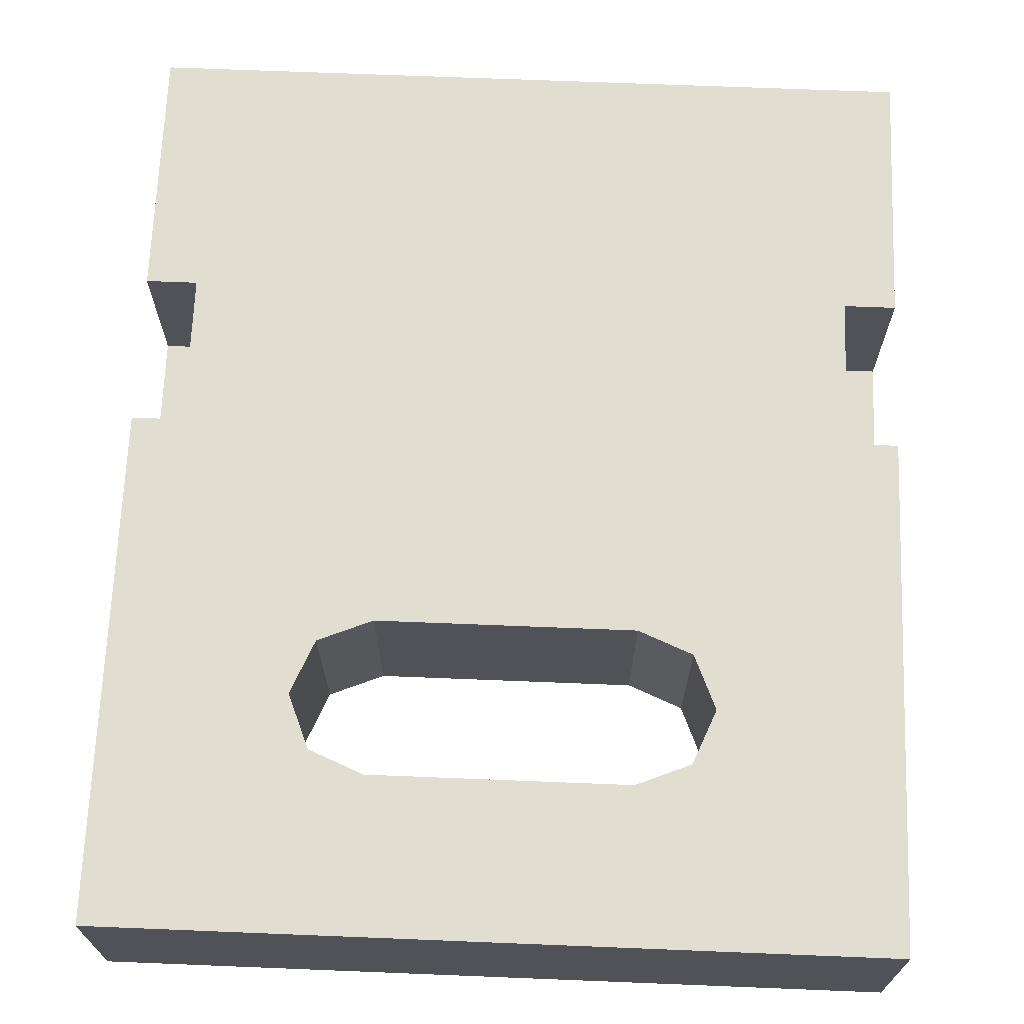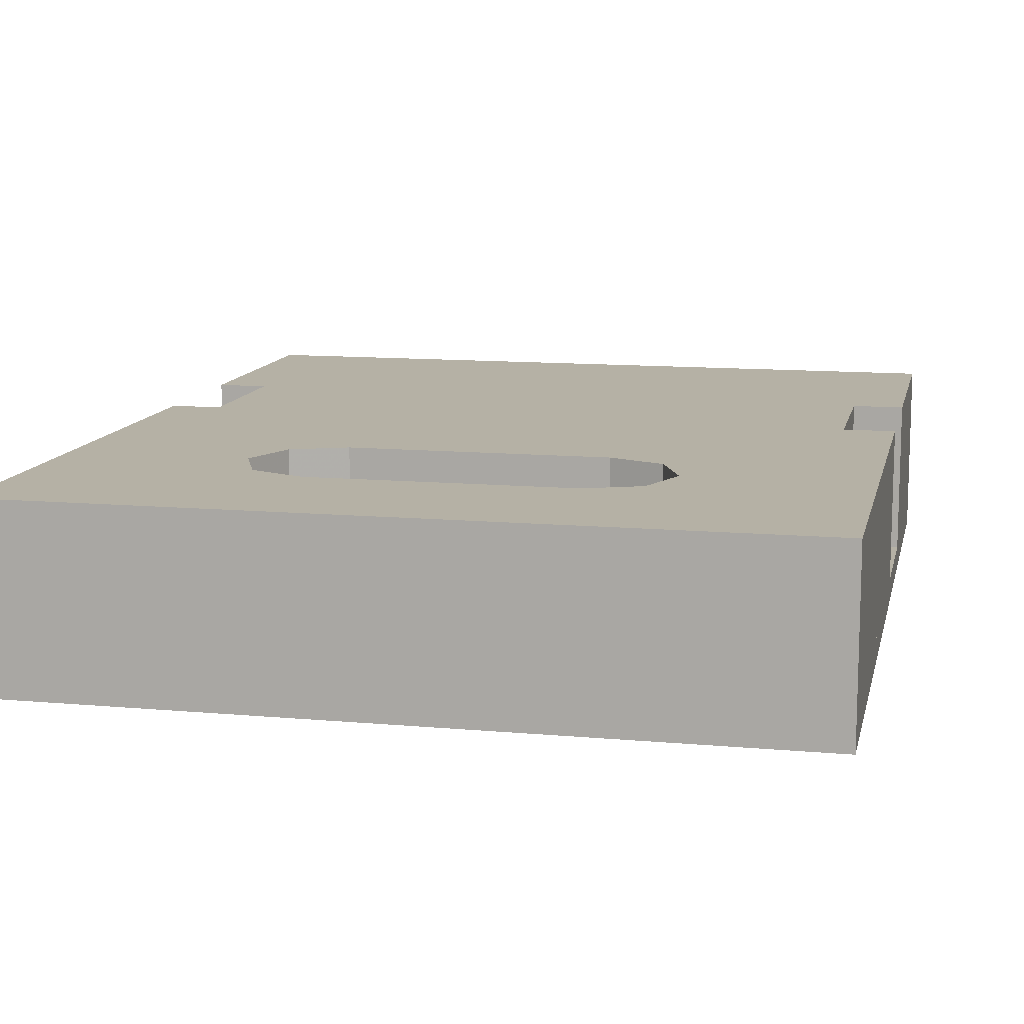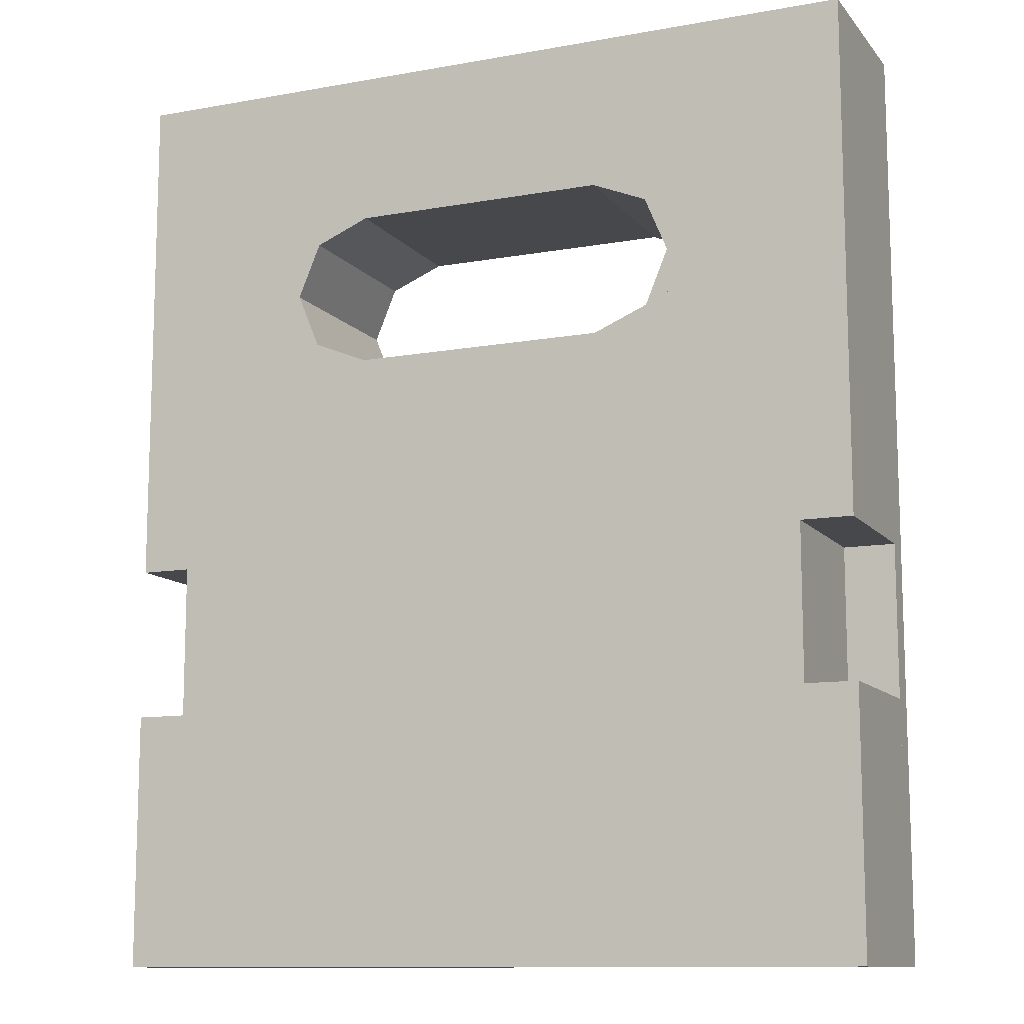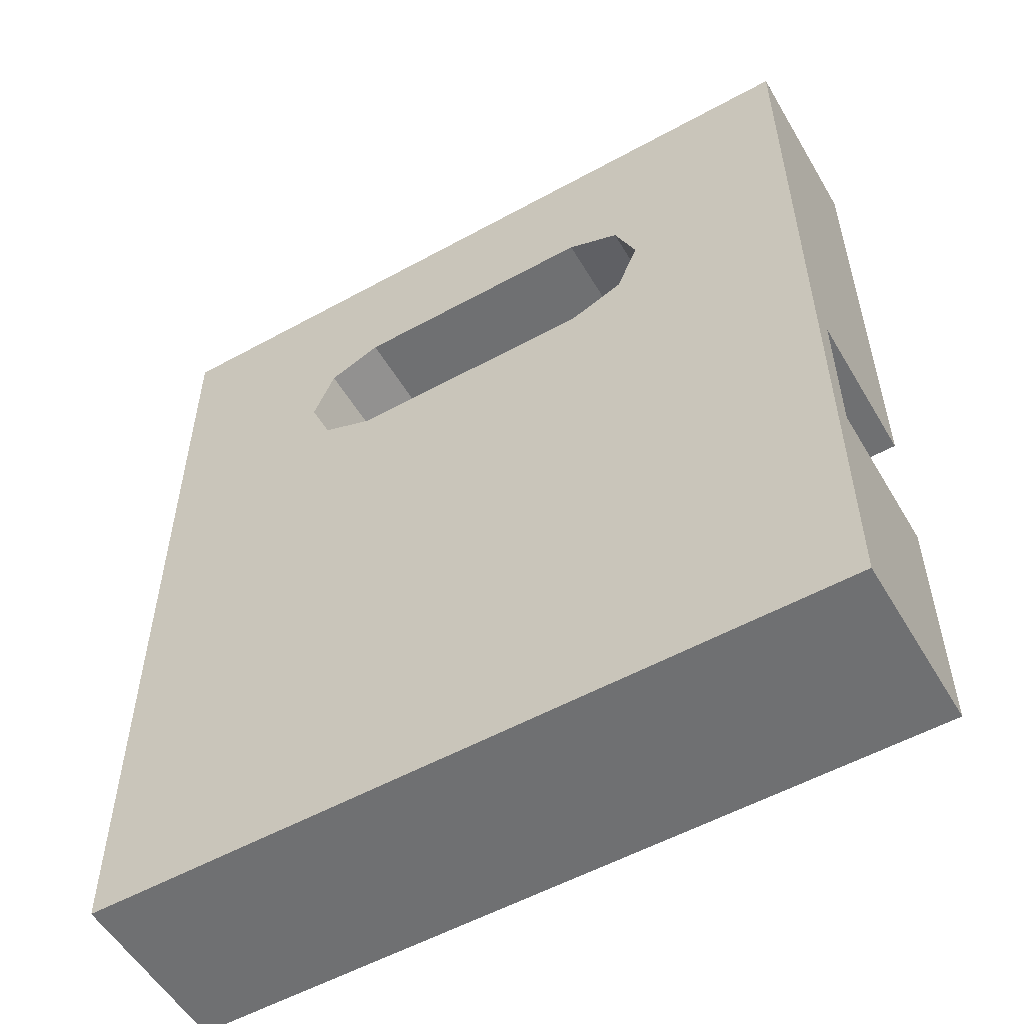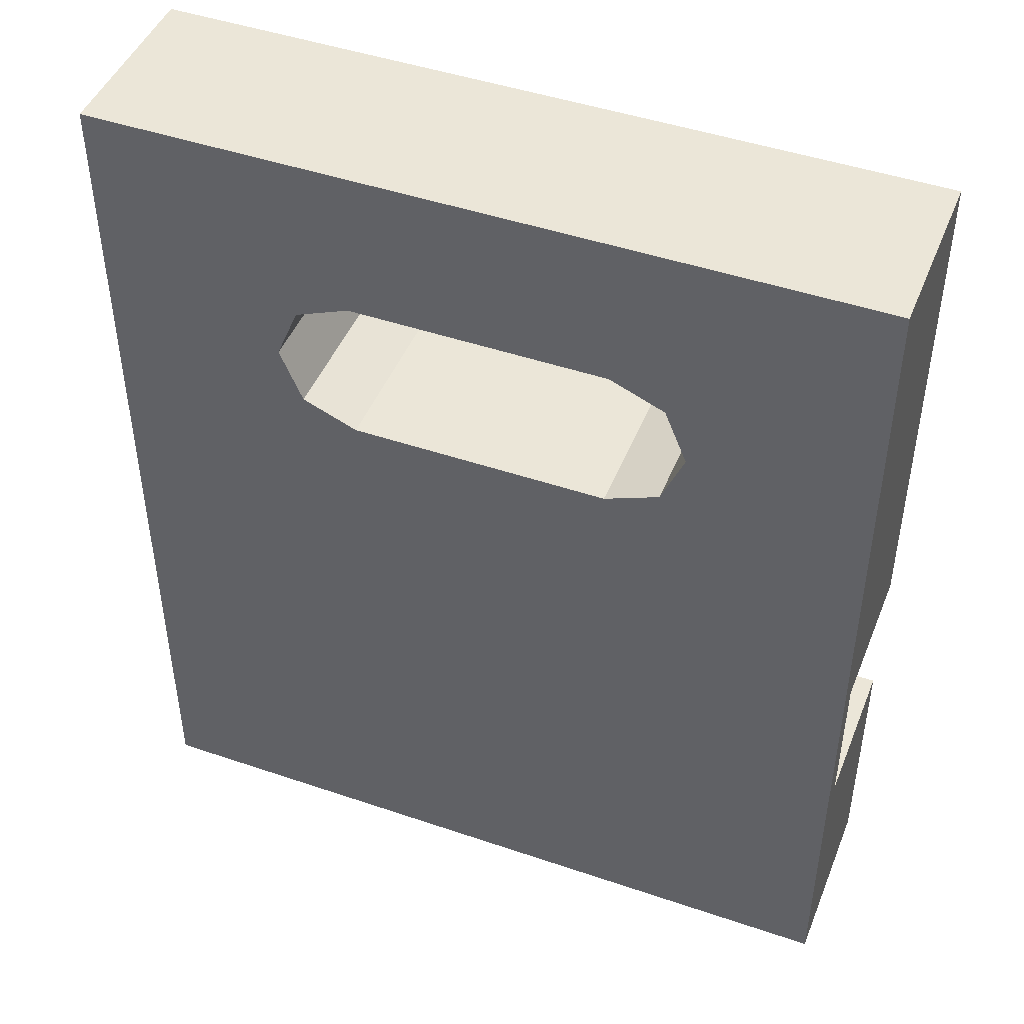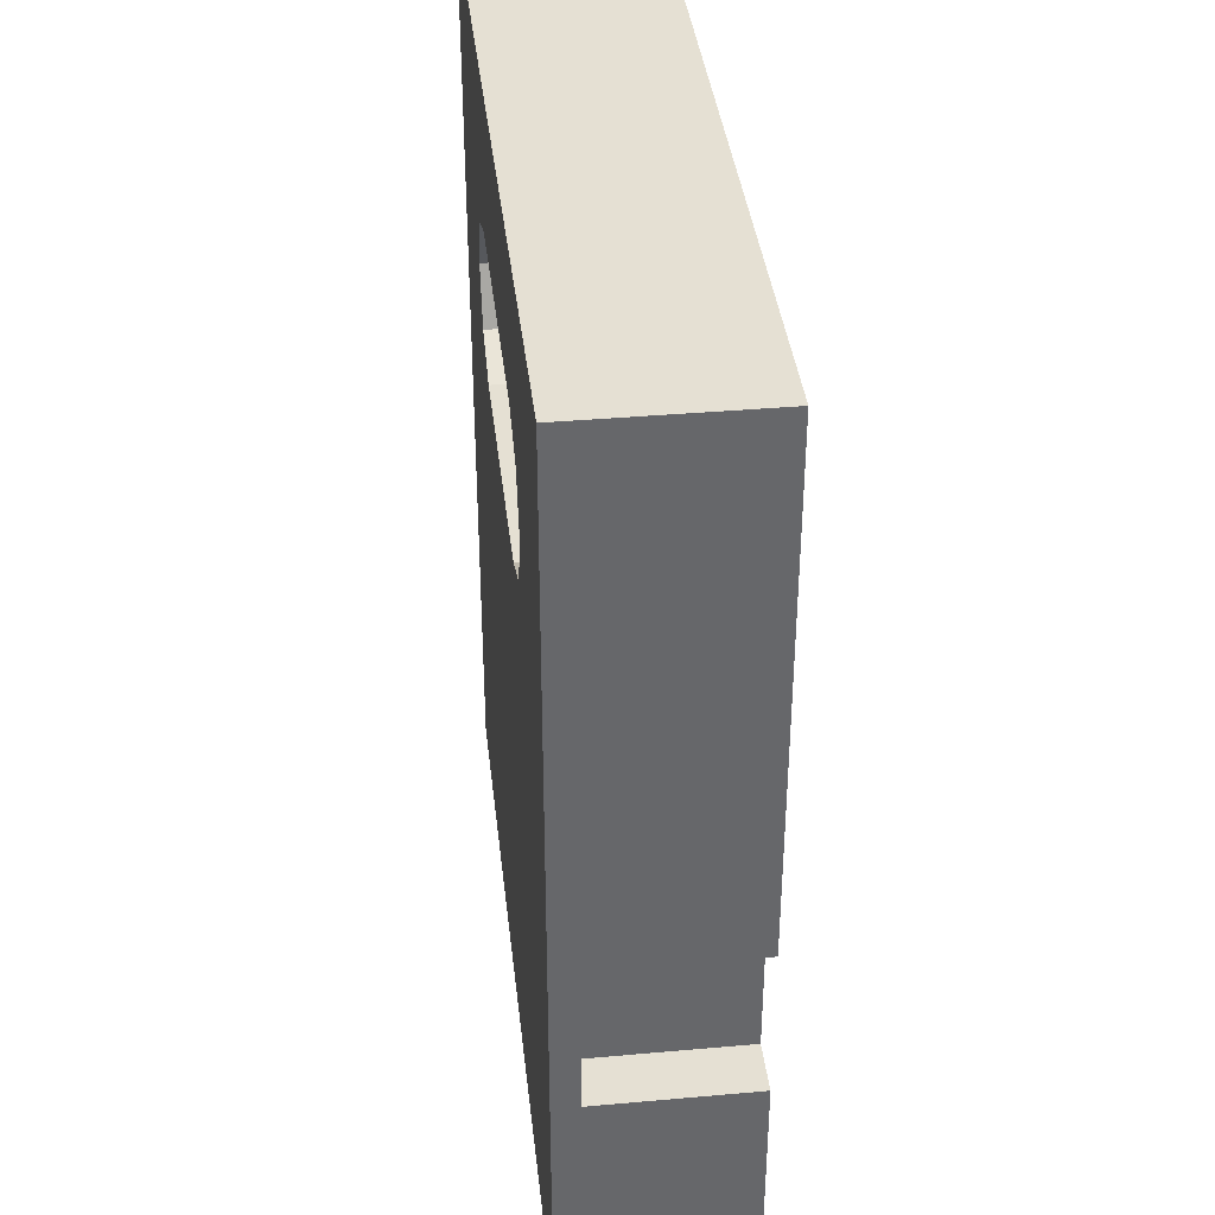
<metadata>
{"format":"obj","ext":"obj","renderer":"f3d","projection":"perspective","resolution":1024,"background":"white","views":[{"elev":68.5,"azim":-177.7,"up":"+Z"},{"elev":11.8,"azim":-167.8,"up":"+Z"},{"elev":-11.5,"azim":23.5,"up":"+Y"},{"elev":-54.8,"azim":-149.8,"up":"+Y"},{"elev":46.2,"azim":-158.7,"up":"+Y"},{"elev":38.2,"azim":-96.4,"up":"+Y"}]}
</metadata>
<code>
v 0.65 -1.8 1.15
v 0.65 -2.1 1.15
v 0.65 -2.1 1.45
v 0.65 -1.8 1.45
v 0.65 -1.8 1.15
v 0.75 -1.8 1.15
v 0.75 -2.1 1.15
v 0.65 -2.1 1.15
v 0.65 -1.8 1.45
v 0.75 -1.8 1.45
v 0.75 -1.8 1.15
v 0.65 -1.8 1.15
v 0.65 -2.1 1.15
v 0.75 -2.1 1.15
v 0.75 -2.1 1.45
v 0.65 -2.1 1.45
v -0.65 -1.8 1.15
v -0.65 -2.1 1.15
v -0.65 -2.1 1.45
v -0.65 -1.8 1.45
v -0.65 -1.8 1.15
v -0.75 -1.8 1.15
v -0.75 -2.1 1.15
v -0.65 -2.1 1.15
v -0.65 -1.8 1.45
v -0.75 -1.8 1.45
v -0.75 -1.8 1.15
v -0.65 -1.8 1.15
v -0.65 -2.1 1.15
v -0.75 -2.1 1.15
v -0.75 -2.1 1.45
v -0.65 -2.1 1.45
v -0.75 -0.8 1.15
v -0.75 -0.8 1.1
v 0.75 -0.8 1.1
v 0.75 -0.8 1.15
v -0.75 -2.6 1.15
v -0.75 -2.6 1.1
v -0.75 -0.8 1.1
v -0.75 -0.8 1.15
v 0.75 -2.6 1.15
v 0.75 -2.6 1.1
v -0.75 -2.6 1.1
v -0.75 -2.6 1.15
v 0.75 -0.8 1.15
v 0.75 -0.8 1.1
v 0.75 -2.6 1.1
v 0.75 -2.6 1.15
v -0.75 -2.6 1.15
v -0.75 -2.6 1.45
v 0.75 -2.6 1.45
v 0.75 -2.6 1.15
v 0.75 -2.6 1.15
v 0.75 -2.6 1.45
v 0.75 -2.1 1.45
v 0.75 -2.1 1.15
v -0.75 -2.6 1.45
v -0.75 -2.6 1.15
v -0.75 -2.1 1.15
v -0.75 -2.1 1.45
v 0.75 -0.8 1.15
v 0.75 -0.8 1.45
v -0.75 -0.8 1.45
v -0.75 -0.8 1.15
v -0.75 -0.8 1.15
v -0.75 -0.8 1.45
v -0.75 -1.8 1.45
v -0.75 -1.8 1.15
v 0.75 -0.8 1.45
v 0.75 -0.8 1.15
v 0.75 -1.8 1.15
v 0.75 -1.8 1.45
v 0.4 -1.1 1.45
v 0.3561 -1.144 1.45
v 0.25 -1.1 1.45
v 0.4 -1.1 1.45
v 0.4 -1.25 1.45
v 0.3561 -1.144 1.45
v 0.4 -1.4 1.45
v 0.3561 -1.356 1.45
v 0.4 -1.25 1.45
v 0.4 -1.4 1.45
v 0.25 -1.4 1.45
v 0.3561 -1.356 1.45
v 0.4 -1.1 1.1
v 0.3561 -1.144 1.1
v 0.25 -1.1 1.1
v 0.4 -1.1 1.1
v 0.4 -1.25 1.1
v 0.3561 -1.144 1.1
v 0.4 -1.4 1.1
v 0.3561 -1.356 1.1
v 0.4 -1.25 1.1
v 0.4 -1.4 1.1
v 0.25 -1.4 1.1
v 0.3561 -1.356 1.1
v 0.3561 -1.144 1.45
v 0.25 -1.1 1.45
v 0.25 -1.1 1.1
v 0.3561 -1.144 1.1
v 0.4 -1.25 1.45
v 0.3561 -1.144 1.45
v 0.3561 -1.144 1.1
v 0.4 -1.25 1.1
v 0.3561 -1.356 1.45
v 0.4 -1.25 1.45
v 0.4 -1.25 1.1
v 0.3561 -1.356 1.1
v 0.25 -1.4 1.45
v 0.3561 -1.356 1.45
v 0.3561 -1.356 1.1
v 0.25 -1.4 1.1
v -0.4 -1.4 1.45
v -0.3561 -1.356 1.45
v -0.25 -1.4 1.45
v -0.4 -1.4 1.45
v -0.4 -1.25 1.45
v -0.3561 -1.356 1.45
v -0.4 -1.1 1.45
v -0.3561 -1.144 1.45
v -0.4 -1.25 1.45
v -0.4 -1.1 1.45
v -0.25 -1.1 1.45
v -0.3561 -1.144 1.45
v -0.4 -1.4 1.1
v -0.3561 -1.356 1.1
v -0.25 -1.4 1.1
v -0.4 -1.4 1.1
v -0.4 -1.25 1.1
v -0.3561 -1.356 1.1
v -0.4 -1.1 1.1
v -0.3561 -1.144 1.1
v -0.4 -1.25 1.1
v -0.4 -1.1 1.1
v -0.25 -1.1 1.1
v -0.3561 -1.144 1.1
v -0.3561 -1.356 1.45
v -0.25 -1.4 1.45
v -0.25 -1.4 1.1
v -0.3561 -1.356 1.1
v -0.4 -1.25 1.45
v -0.3561 -1.356 1.45
v -0.3561 -1.356 1.1
v -0.4 -1.25 1.1
v -0.3561 -1.144 1.45
v -0.4 -1.25 1.45
v -0.4 -1.25 1.1
v -0.3561 -1.144 1.1
v -0.25 -1.1 1.45
v -0.3561 -1.144 1.45
v -0.3561 -1.144 1.1
v -0.25 -1.1 1.1
v 0.25 -1.4 1.1
v 0.25 -1.4 1.45
v -0.25 -1.4 1.45
v -0.25 -1.4 1.1
v -0.25 -1.1 1.1
v -0.25 -1.1 1.45
v 0.25 -1.1 1.45
v 0.25 -1.1 1.1
v -0.75 -2.6 1.1
v -0.4 -1.4 1.1
v 0.4 -1.4 1.1
v 0.75 -2.6 1.1
v 0.75 -0.8 1.1
v 0.4 -1.1 1.1
v -0.4 -1.1 1.1
v -0.75 -0.8 1.1
v 0.75 -2.6 1.1
v 0.4 -1.4 1.1
v 0.4 -1.1 1.1
v 0.75 -0.8 1.1
v -0.75 -0.8 1.1
v -0.4 -1.1 1.1
v -0.4 -1.4 1.1
v -0.75 -2.6 1.1
v -0.75 -0.8 1.45
v -0.4 -1.1 1.45
v 0.4 -1.1 1.45
v 0.75 -0.8 1.45
v 0.65 -1.8 1.45
v 0.4 -1.4 1.45
v -0.4 -1.4 1.45
v -0.65 -1.8 1.45
v -0.65 -1.8 1.45
v -0.65 -2.1 1.45
v 0.65 -2.1 1.45
v 0.65 -1.8 1.45
v 0.75 -2.6 1.45
v 0.65 -2.1 1.45
v -0.65 -2.1 1.45
v -0.75 -2.6 1.45
v 0.75 -0.8 1.45
v 0.4 -1.1 1.45
v 0.4 -1.4 1.45
v 0.75 -1.8 1.45
v -0.75 -1.8 1.45
v -0.4 -1.4 1.45
v -0.4 -1.1 1.45
v -0.75 -0.8 1.45
v 0.75 -1.8 1.45
v 0.4 -1.4 1.45
v 0.65 -1.8 1.45
v 0.65 -2.1 1.45
v 0.75 -2.6 1.45
v 0.75 -2.1 1.45
v -0.65 -1.8 1.45
v -0.4 -1.4 1.45
v -0.75 -1.8 1.45
v -0.75 -2.1 1.45
v -0.75 -2.6 1.45
v -0.65 -2.1 1.45
g mesh4782691
f 1 3 2
f 3 1 4
f 5 7 6
f 7 5 8
f 9 11 10
f 11 9 12
f 13 15 14
f 15 13 16
g mesh4782693
f 17 18 19
f 19 20 17
f 21 22 23
f 23 24 21
f 25 26 27
f 27 28 25
f 29 30 31
f 31 32 29
g mesh4782695
f 33 35 34
f 35 33 36
f 37 39 38
f 39 37 40
f 41 43 42
f 43 41 44
f 45 47 46
f 47 45 48
g mesh4782697
f 49 51 50
f 51 49 52
f 53 55 54
f 55 53 56
f 57 59 58
f 59 57 60
g mesh4782699
f 61 63 62
f 63 61 64
f 65 67 66
f 67 65 68
f 69 71 70
f 71 69 72
g mesh4782702
f 73 75 74
f 76 78 77
f 79 81 80
f 82 84 83
g mesh4782705
f 85 86 87
f 88 89 90
f 91 92 93
f 94 95 96
g mesh4782707
f 97 98 99
f 99 100 97
f 101 102 103
f 103 104 101
f 105 106 107
f 107 108 105
f 109 110 111
f 111 112 109
g mesh4782710
f 113 115 114
f 116 118 117
f 119 121 120
f 122 124 123
g mesh4782713
f 125 126 127
f 128 129 130
f 131 132 133
f 134 135 136
g mesh4782715
f 137 138 139
f 139 140 137
f 141 142 143
f 143 144 141
f 145 146 147
f 147 148 145
f 149 150 151
f 151 152 149
g mesh4782717
f 153 155 154
f 155 153 156
g mesh4782719
f 157 159 158
f 159 157 160
f 161 162 163
f 163 164 161
f 165 166 167
f 167 168 165
f 169 170 171
f 171 172 169
f 173 174 175
f 175 176 173
f 177 178 179
f 179 180 177
f 181 182 183
f 183 184 181
f 185 186 187
f 187 188 185
f 189 190 191
f 191 192 189
f 193 194 195
f 195 196 193
f 197 198 199
f 199 200 197
f 201 202 203
f 204 205 206
f 207 208 209
f 210 211 212

</code>
